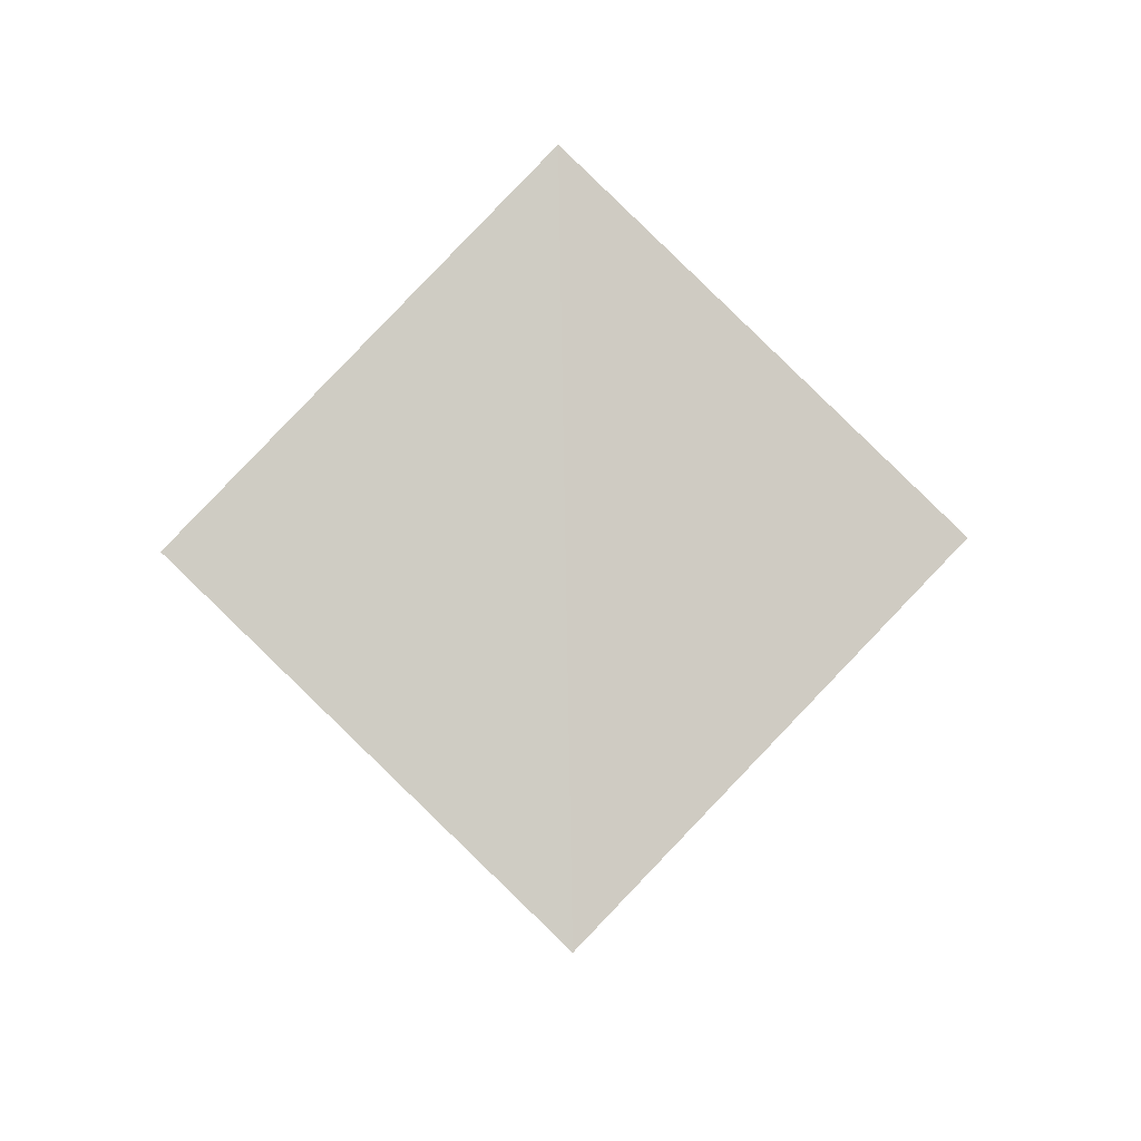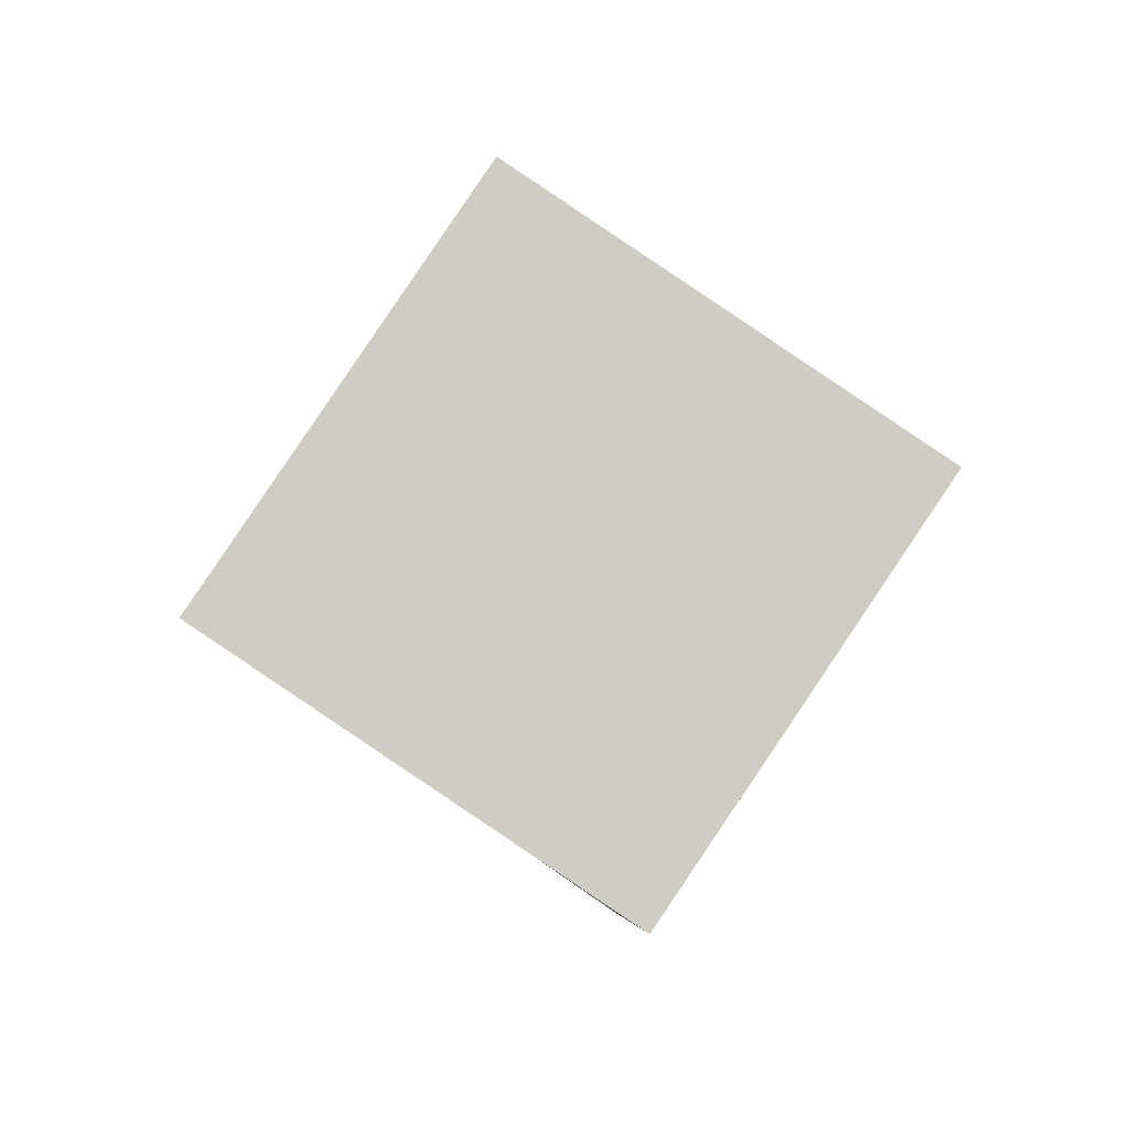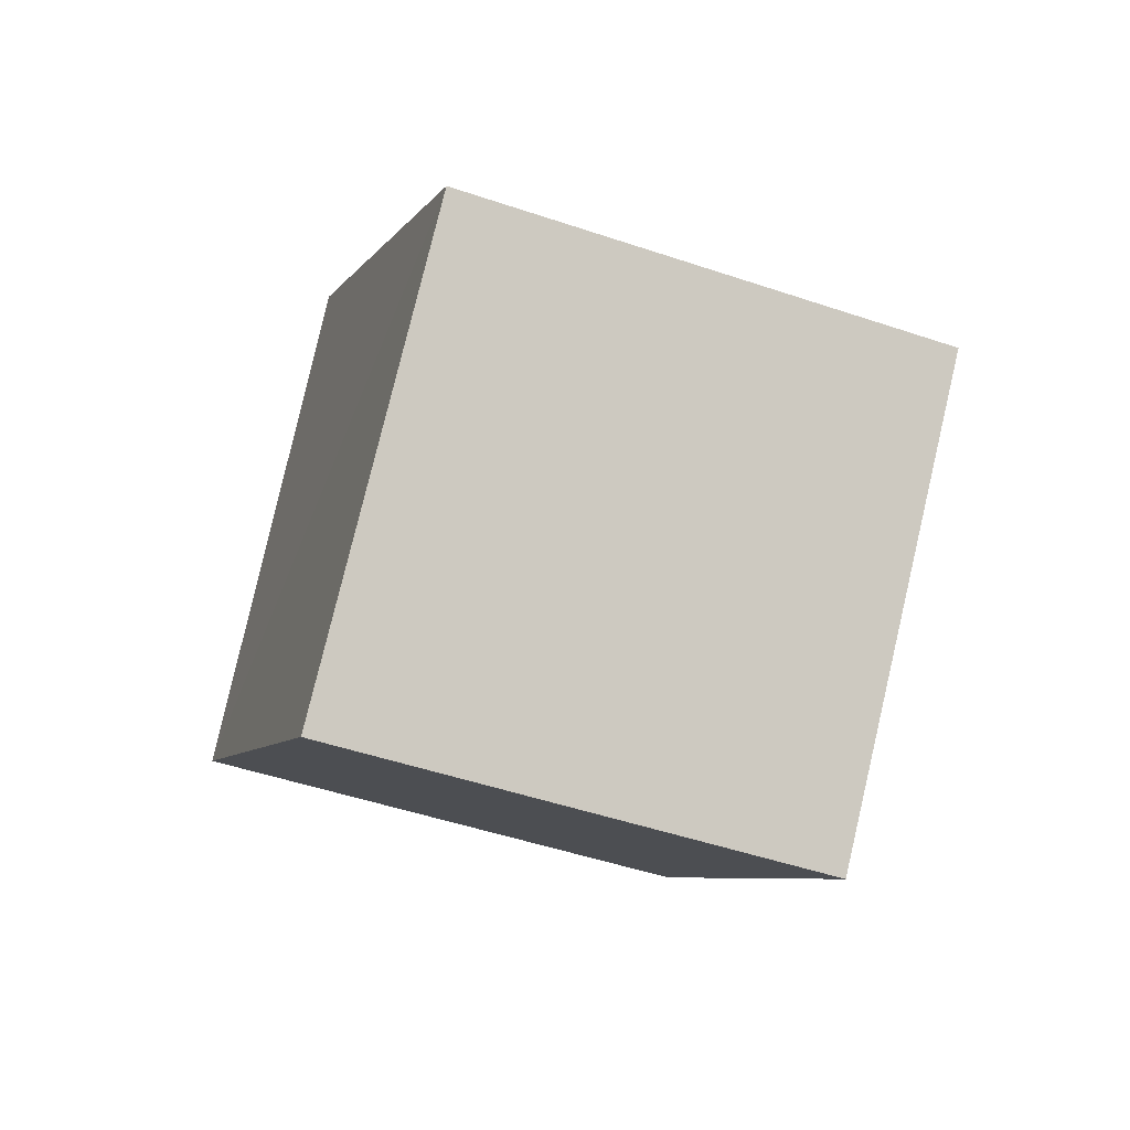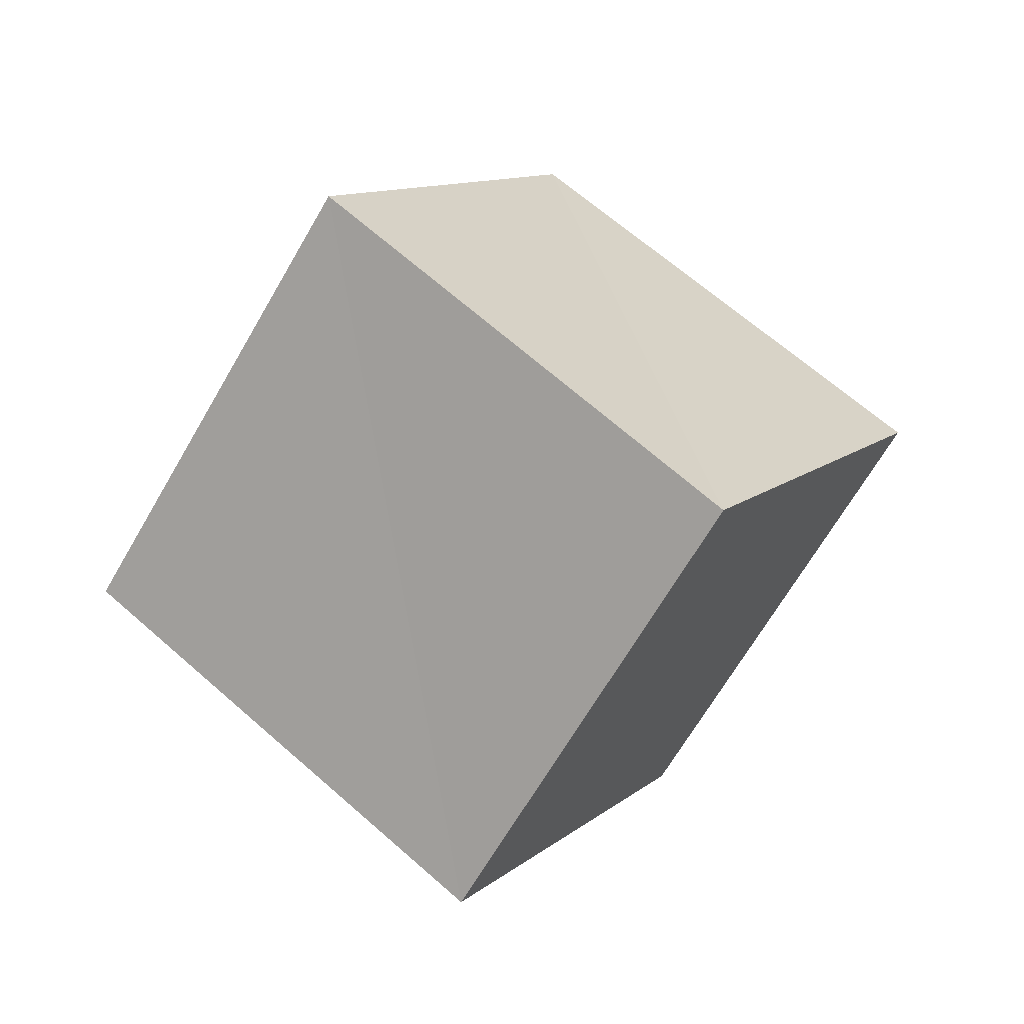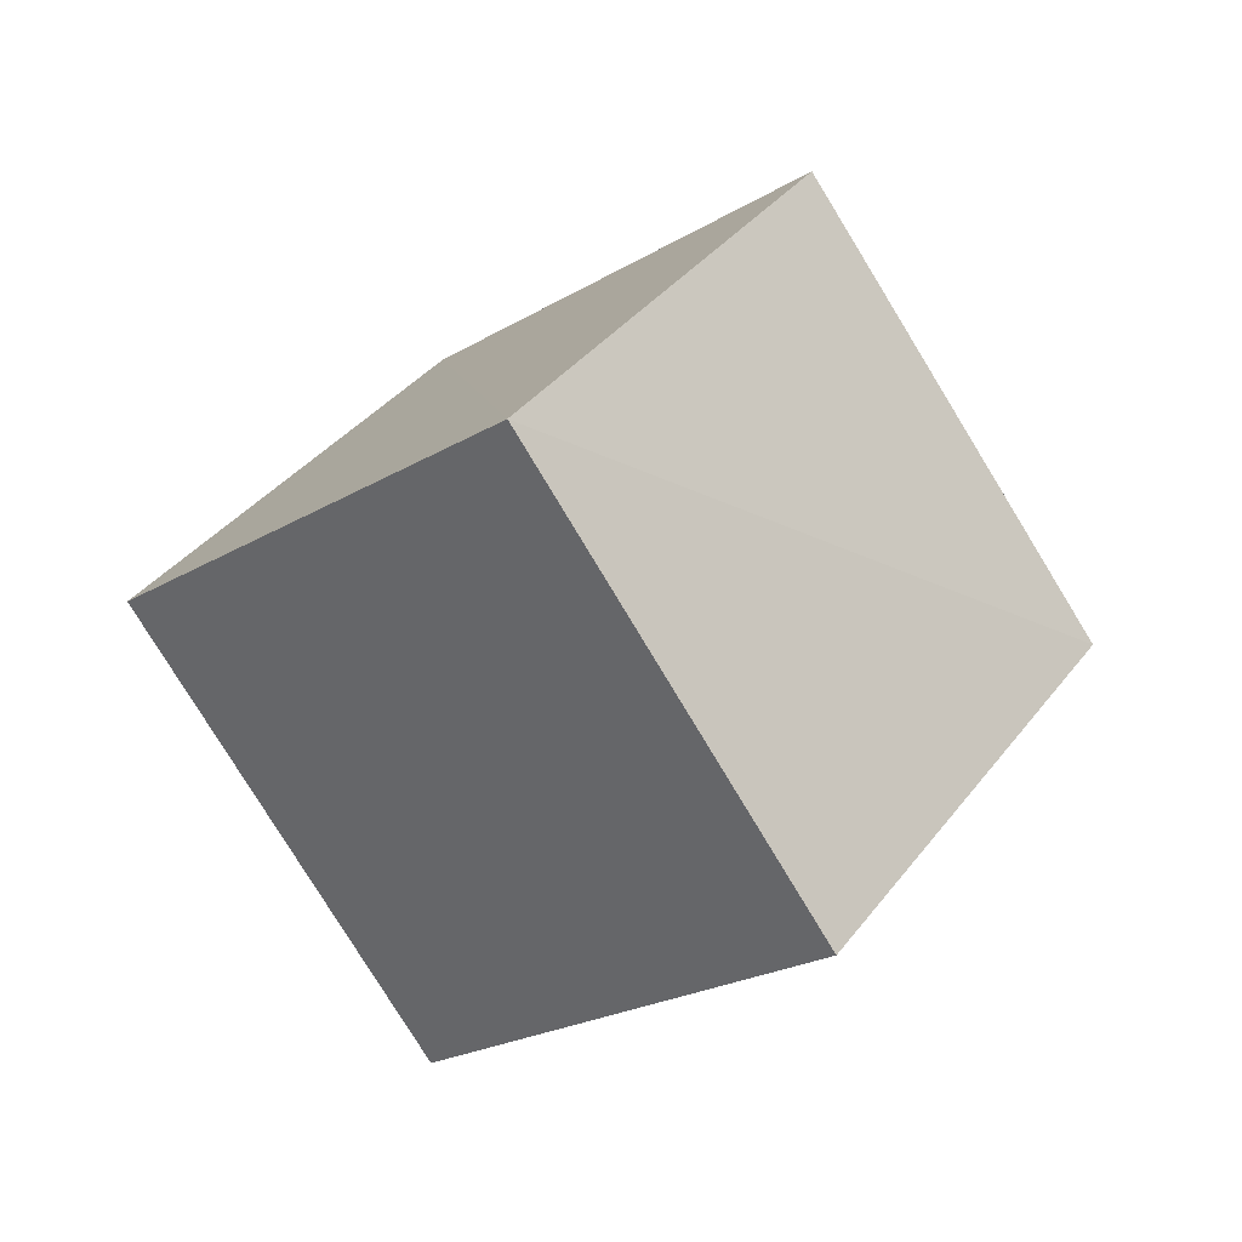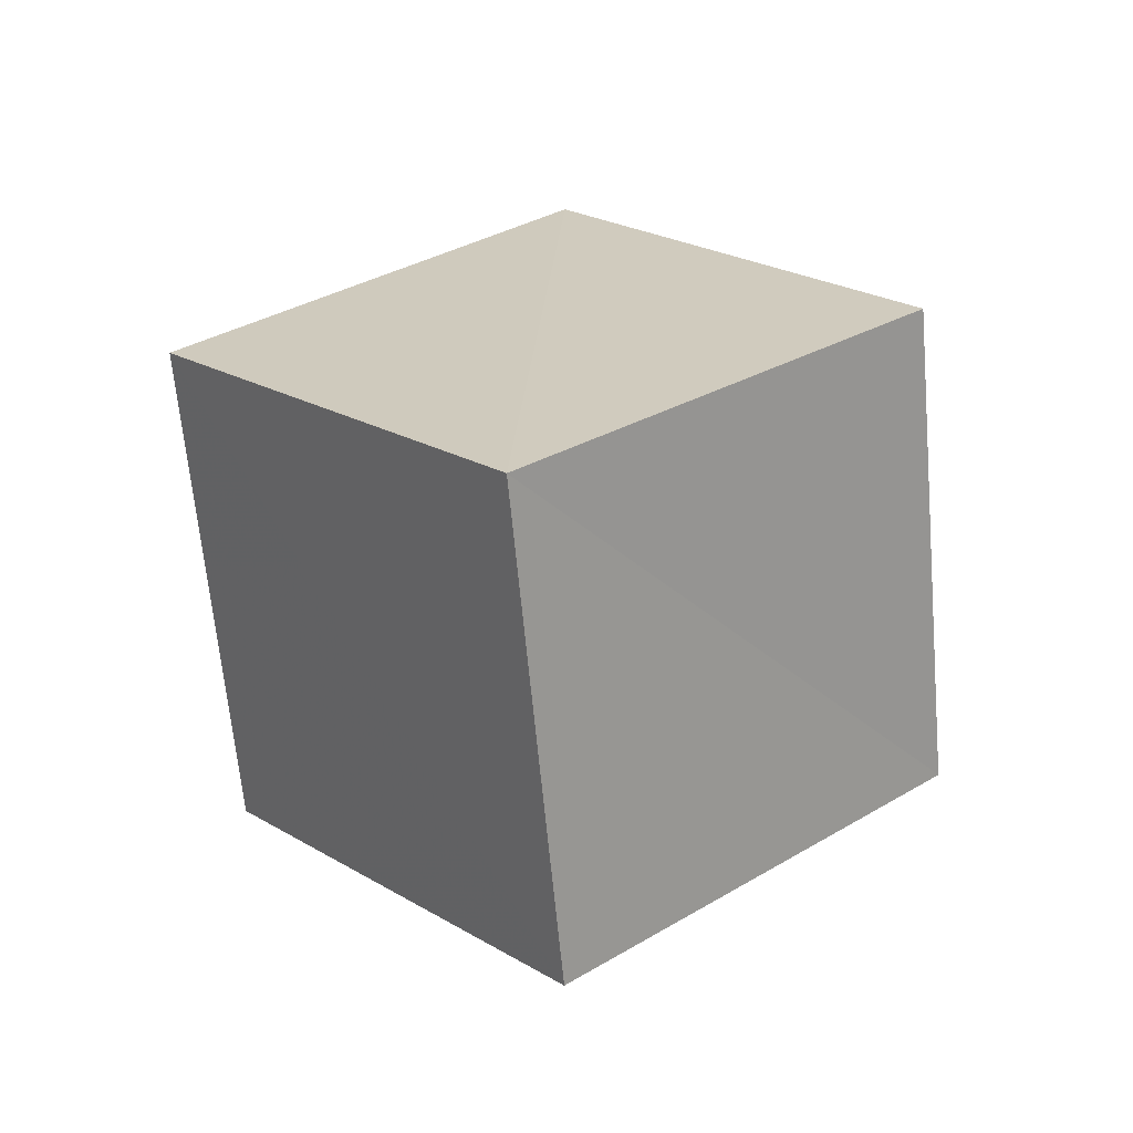
<metadata>
{"format":"obj","ext":"obj","renderer":"f3d","projection":"perspective","resolution":1024,"background":"white","views":[{"elev":15.7,"azim":60.4,"up":"+Z"},{"elev":-34.9,"azim":-44.7,"up":"+Y"},{"elev":38.6,"azim":147.9,"up":"+Z"},{"elev":-38.8,"azim":28.0,"up":"+Z"},{"elev":67.2,"azim":-78.9,"up":"+Y"},{"elev":-18.4,"azim":18.0,"up":"+Y"}]}
</metadata>
<code>
v  1.361  2.355  1.449
v  1.238  1.629  0.7749
v  2.043  1.156  1.133
v  2.174  1.869  1.807
v  0.7788  1.851  2.087
v  0.6627  1.12  1.413
v  1.467  0.6574  1.777
v  1.587  1.385  2.453
f 3 1 2
f 5 7 6
f 1 3 4
f 1 6 2
f 7 5 8
f 2 7 3
f 6 1 5
f 3 8 4
f 7 2 6
f 1 8 5
f 8 3 7
f 8 1 4

</code>
